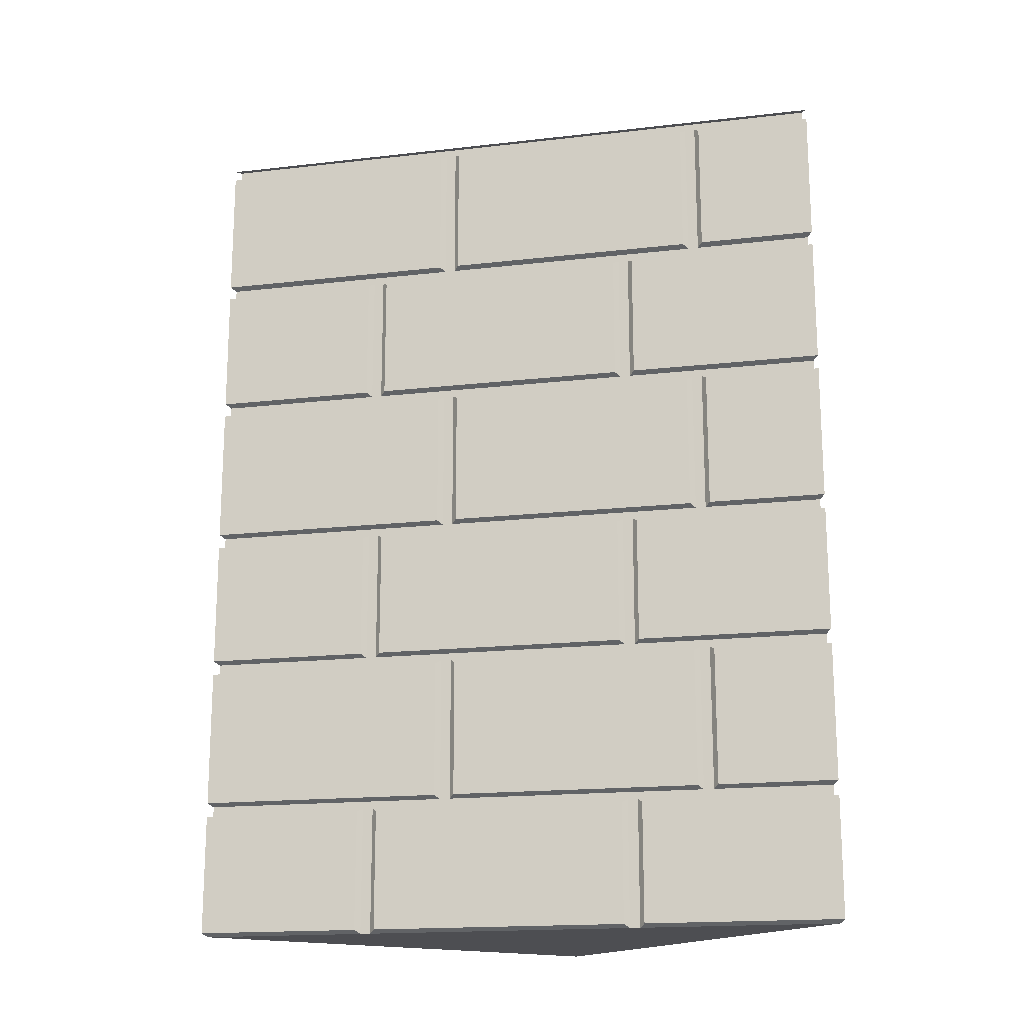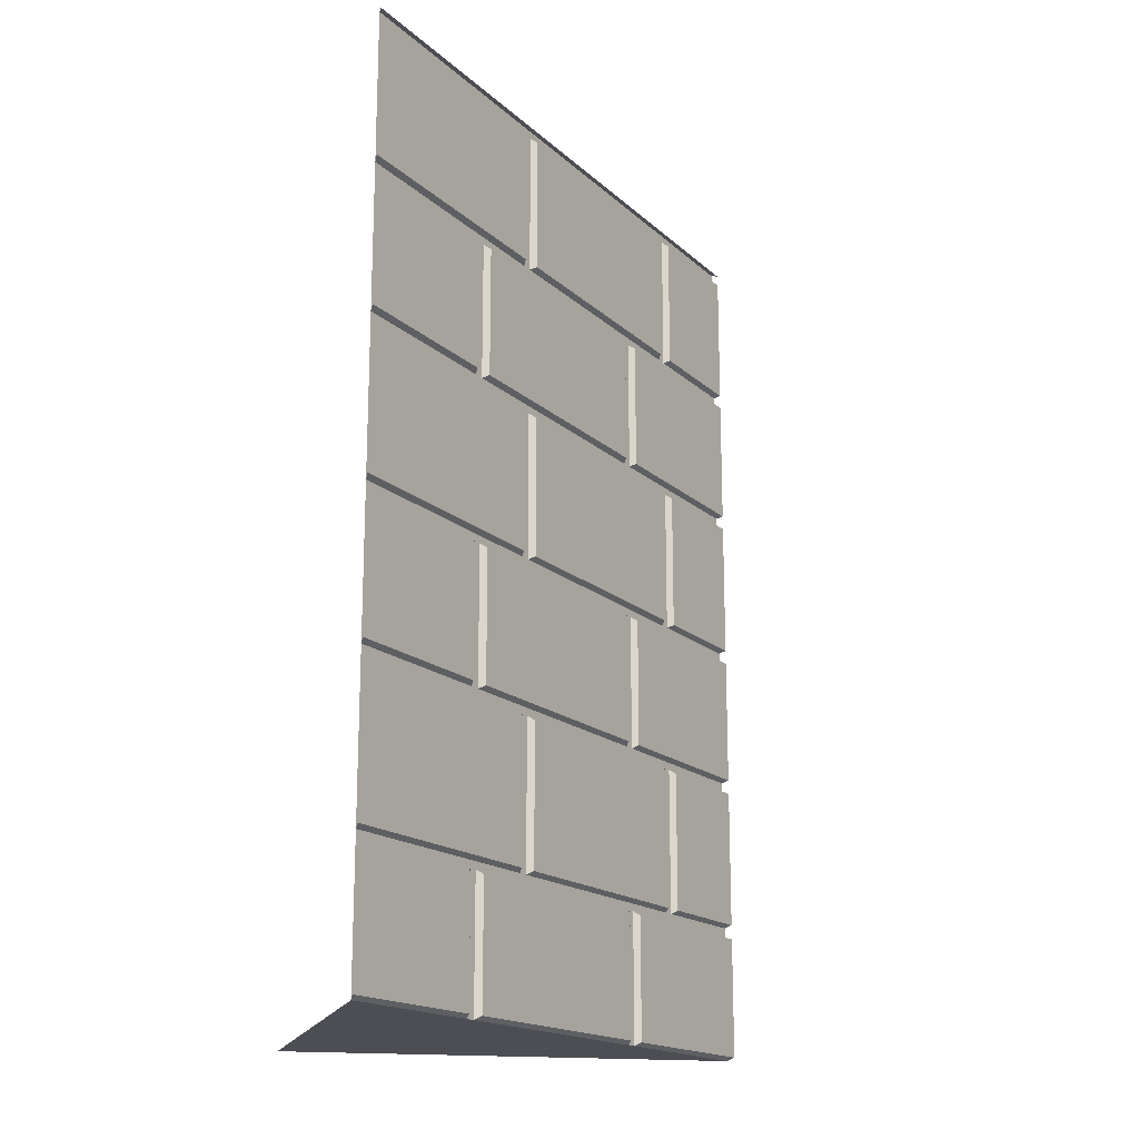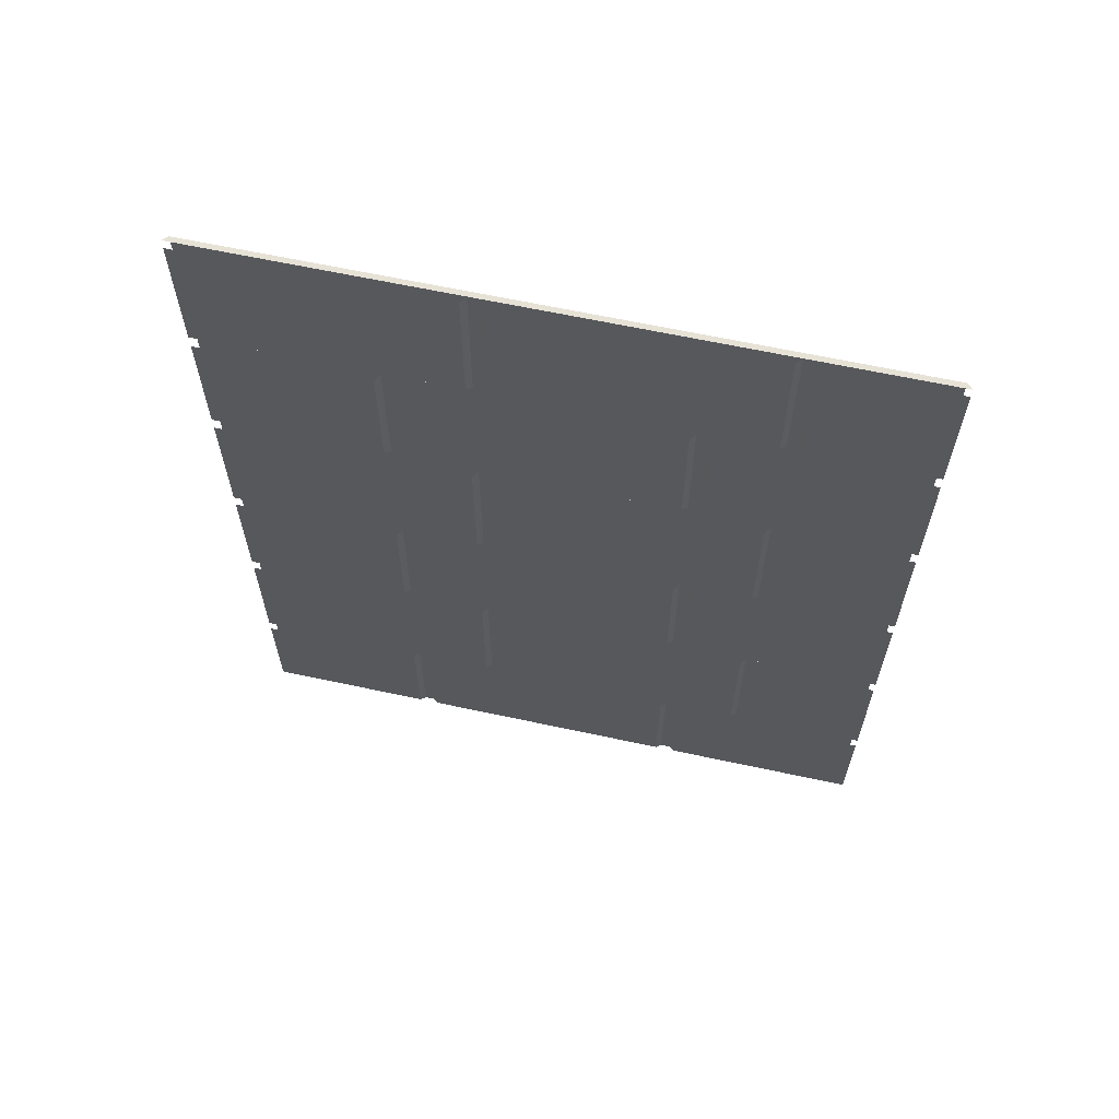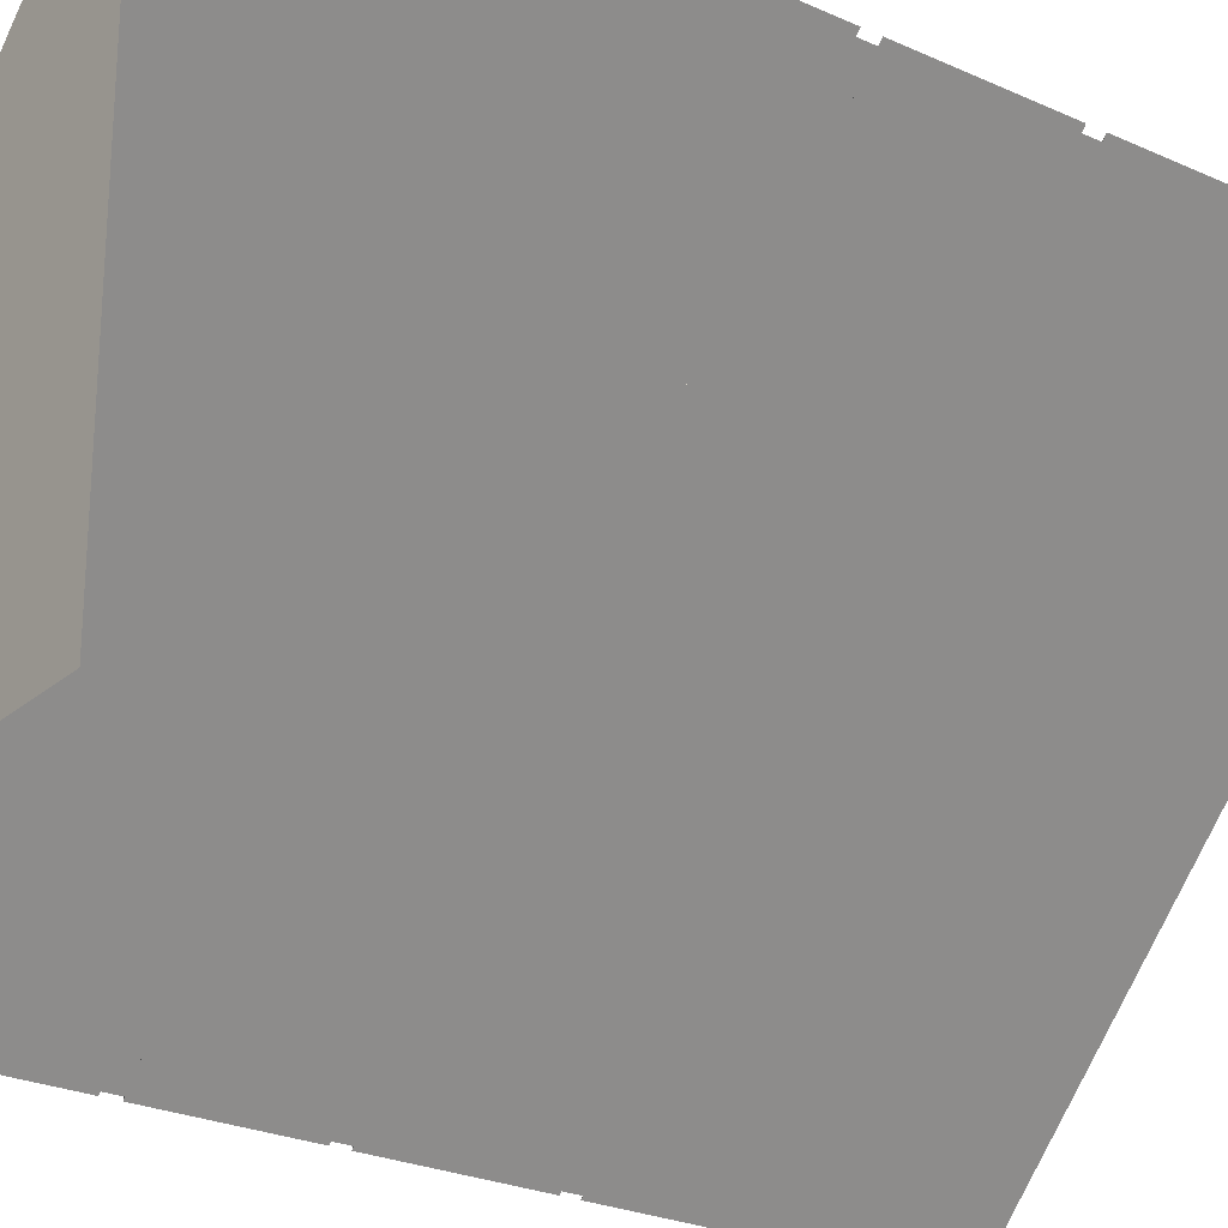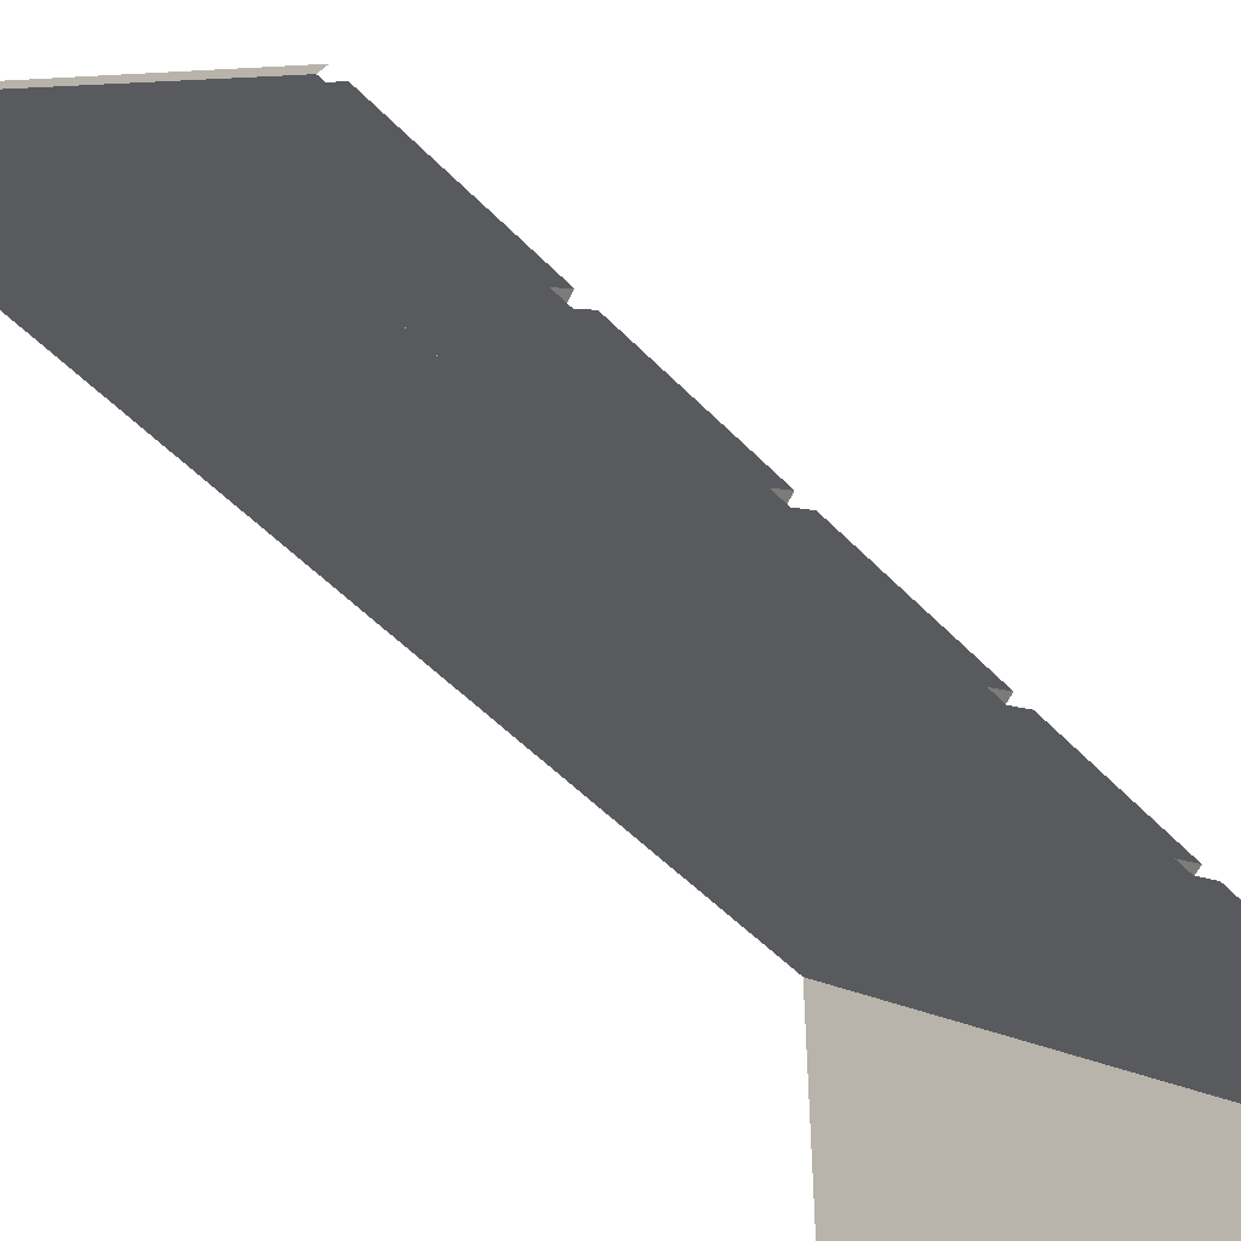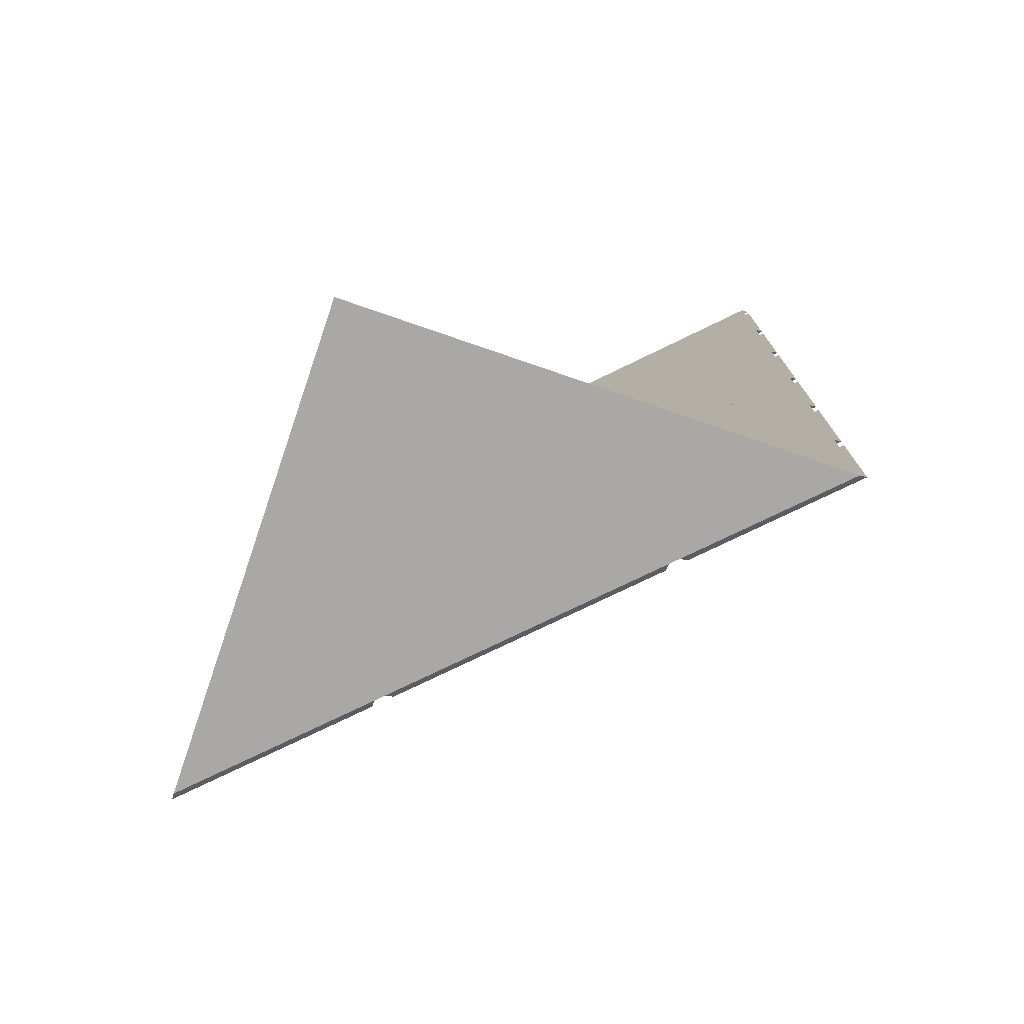
<metadata>
{"format":"obj","ext":"obj","renderer":"f3d","projection":"perspective","resolution":1024,"background":"white","views":[{"elev":-17.2,"azim":-32.0,"up":"+Y"},{"elev":-17.3,"azim":-104.3,"up":"+Y"},{"elev":63.5,"azim":-32.7,"up":"+Y"},{"elev":-25.1,"azim":53.5,"up":"+Z"},{"elev":-50.3,"azim":-138.4,"up":"+Z"},{"elev":-75.2,"azim":161.0,"up":"+Y"}]}
</metadata>
<code>
v -0.5 -1.578 -0.5
v -0.125 -1.578 -0.125
v -0.125 -1.281 -0.125
v -0.5 -1.281 -0.5
v -0.4844 -1.586 -0.5
v -0.1094 -1.586 -0.125
v -0.1094 -1.273 -0.125
v -0.09375 -1.578 -0.09375
v 0.2891 -1.578 0.2891
v 0.2891 -1.281 0.2891
v -0.09375 -1.281 -0.09375
v -0.09375 -1.273 -0.1094
v -0.09375 -1.586 -0.1094
v 0.3047 -1.586 0.2891
v 0.3047 -1.273 0.2891
v 0.3203 -1.578 0.3203
v 0.5 -1.578 0.5
v 0.5 -1.281 0.5
v 0.3203 -1.281 0.3203
v 0.3203 -1.273 0.3047
v 0.3203 -1.586 0.3047
v 0.5 -1.586 0.4844
v -0.25 -1.609 -0.25
v -0.5 -1.609 -0.5
v -0.5 -1.867 -0.5
v -0.25 -1.867 -0.25
v -0.2344 -1.875 -0.25
v -0.2344 -1.602 -0.25
v -0.4844 -1.875 -0.5
v 0.5 -1.609 0.5
v 0.2031 -1.609 0.2031
v 0.2031 -1.867 0.2031
v 0.5 -1.867 0.5
v 0.5 -1.875 0.4844
v 0.2031 -1.875 0.1875
v 0.2031 -1.602 0.1875
v 0.1719 -1.609 0.1719
v -0.2188 -1.609 -0.2188
v -0.2188 -1.867 -0.2188
v 0.1719 -1.867 0.1719
v 0.1875 -1.875 0.1719
v 0.1875 -1.602 0.1719
v -0.2188 -1.602 -0.2344
v -0.2188 -1.875 -0.2344
v -0.25 -0.9766 -0.25
v -0.5 -0.9766 -0.5
v -0.5 -1.25 -0.5
v -0.25 -1.25 -0.25
v -0.2344 -1.258 -0.25
v -0.2344 -0.9688 -0.25
v -0.4844 -1.258 -0.5
v 0.5 -0.9766 0.5
v 0.2031 -0.9766 0.2031
v 0.2031 -1.25 0.2031
v 0.5 -1.25 0.5
v 0.5 -1.258 0.4844
v 0.2031 -1.258 0.1875
v 0.2031 -0.9688 0.1875
v 0.1719 -0.9766 0.1719
v -0.2188 -0.9766 -0.2188
v -0.2188 -1.25 -0.2188
v 0.1719 -1.25 0.1719
v 0.1875 -1.258 0.1719
v 0.1875 -0.9688 0.1719
v -0.2188 -0.9688 -0.2344
v -0.2188 -1.258 -0.2344
v -0.5 -0.9453 -0.5
v -0.125 -0.9453 -0.125
v -0.125 -0.6484 -0.125
v -0.5 -0.6484 -0.5
v -0.4844 -0.9531 -0.5
v -0.1094 -0.9531 -0.125
v -0.1094 -0.6406 -0.125
v -0.09375 -0.9453 -0.09375
v 0.2891 -0.9453 0.2891
v 0.2891 -0.6484 0.2891
v -0.09375 -0.6484 -0.09375
v -0.09375 -0.6406 -0.1094
v -0.09375 -0.9531 -0.1094
v 0.3047 -0.9531 0.2891
v 0.3047 -0.6406 0.2891
v 0.3203 -0.9453 0.3203
v 0.5 -0.9453 0.5
v 0.5 -0.6484 0.5
v 0.3203 -0.6484 0.3203
v 0.3203 -0.6406 0.3047
v 0.3203 -0.9531 0.3047
v 0.5 -0.9531 0.4844
v -0.25 -0.3438 -0.25
v -0.5 -0.3438 -0.5
v -0.5 -0.6172 -0.5
v -0.25 -0.6172 -0.25
v -0.2344 -0.625 -0.25
v -0.2344 -0.3359 -0.25
v -0.4844 -0.625 -0.5
v 0.5 -0.3438 0.5
v 0.2031 -0.3438 0.2031
v 0.2031 -0.6172 0.2031
v 0.5 -0.6172 0.5
v 0.5 -0.625 0.4844
v 0.2031 -0.625 0.1875
v 0.2031 -0.3359 0.1875
v -0.5 -0.3125 -0.5
v -0.125 -0.3125 -0.125
v -0.125 -0.02344 -0.125
v -0.5 -0.02344 -0.5
v -0.4844 -0.3203 -0.5
v -0.1094 -0.3203 -0.125
v -0.1094 -0.01562 -0.125
v 0.3203 -0.3125 0.3203
v 0.5 -0.3125 0.5
v 0.5 -0.02344 0.5
v 0.3203 -0.02344 0.3203
v 0.3203 -0.01562 0.3047
v 0.3203 -0.3203 0.3047
v 0.5 -0.3203 0.4844
v 0.5 -0.2812 0.4844
v -0.4844 -0.2812 -0.5
v 0.5 0 0.4844
v -0.4844 0 -0.5
v 0.5 0 0.5
v -0.5 0 -0.5
v -0.2422 -1.875 -0.5
v 0.5 -1.875 0.2422
v 0.1719 -0.3438 0.1719
v -0.2188 -0.3438 -0.2188
v -0.2188 -0.6172 -0.2188
v 0.1719 -0.6172 0.1719
v 0.1875 -0.625 0.1719
v 0.1875 -0.3359 0.1719
v -0.2188 -0.3359 -0.2344
v -0.2188 -0.625 -0.2344
v -0.09375 -0.3125 -0.09375
v 0.2891 -0.3125 0.2891
v 0.2891 -0.02344 0.2891
v -0.09375 -0.02344 -0.09375
v -0.09375 -0.01562 -0.1094
v -0.09375 -0.3203 -0.1094
v 0.3047 -0.3203 0.2891
v 0.3047 -0.01562 0.2891
v 0 -1.875 -0.5
v 0.5 -1.875 0
v 0.25 -1.875 -0.5
v 0.5 -1.875 -0.25
v 0.5 -1.875 -0.5
f 1 2 3
f 1 3 4
f 2 1 5
f 2 5 6
f 2 6 3
f 3 6 7
f 8 9 10
f 8 10 11
f 8 11 12
f 8 12 13
f 8 13 9
f 9 13 14
f 9 14 10
f 10 14 15
f 16 17 18
f 16 18 19
f 16 19 20
f 16 20 21
f 16 21 17
f 17 21 22
f 23 24 25
f 23 25 26
f 23 26 27
f 23 27 28
f 27 26 25
f 27 25 29
f 30 31 32
f 30 32 33
f 33 32 34
f 34 32 35
f 35 32 36
f 36 32 31
f 37 38 39
f 37 39 40
f 37 40 41
f 37 41 42
f 39 38 43
f 39 43 44
f 39 44 41
f 39 41 40
f 45 46 47
f 45 47 48
f 45 48 49
f 45 49 50
f 49 48 47
f 49 47 51
f 52 53 54
f 52 54 55
f 55 54 56
f 56 54 57
f 57 54 58
f 58 54 53
f 59 60 61
f 59 61 62
f 59 62 63
f 59 63 64
f 61 60 65
f 61 65 66
f 61 66 63
f 61 63 62
f 123 124 34
f 123 34 29
f 67 68 69
f 67 69 70
f 68 67 71
f 68 71 72
f 68 72 69
f 69 72 73
f 82 83 84
f 82 84 85
f 82 85 86
f 82 86 87
f 82 87 83
f 83 87 88
f 89 90 91
f 89 91 92
f 89 92 93
f 89 93 94
f 93 92 91
f 93 91 95
f 96 97 98
f 96 98 99
f 99 98 100
f 100 98 101
f 101 98 102
f 102 98 97
f 51 56 100
f 51 100 95
f 74 75 76
f 74 76 77
f 74 77 78
f 74 78 79
f 74 79 75
f 75 79 80
f 75 80 76
f 76 80 81
f 103 104 105
f 103 105 106
f 104 103 107
f 104 107 108
f 104 108 105
f 105 108 109
f 110 111 112
f 110 112 113
f 110 113 114
f 110 114 115
f 110 115 111
f 111 115 116
f 95 100 117
f 95 117 118
f 29 34 56
f 29 56 51
f 118 117 119
f 118 119 120
f 120 119 121
f 120 121 122
f 125 126 127
f 125 127 128
f 125 128 129
f 125 129 130
f 127 126 131
f 127 131 132
f 127 132 129
f 127 129 128
f 133 134 135
f 133 135 136
f 133 136 137
f 133 137 138
f 133 138 134
f 134 138 139
f 134 139 135
f 135 139 140
f 124 123 141
f 124 141 142
f 142 141 143
f 142 143 144
f 144 143 145

</code>
